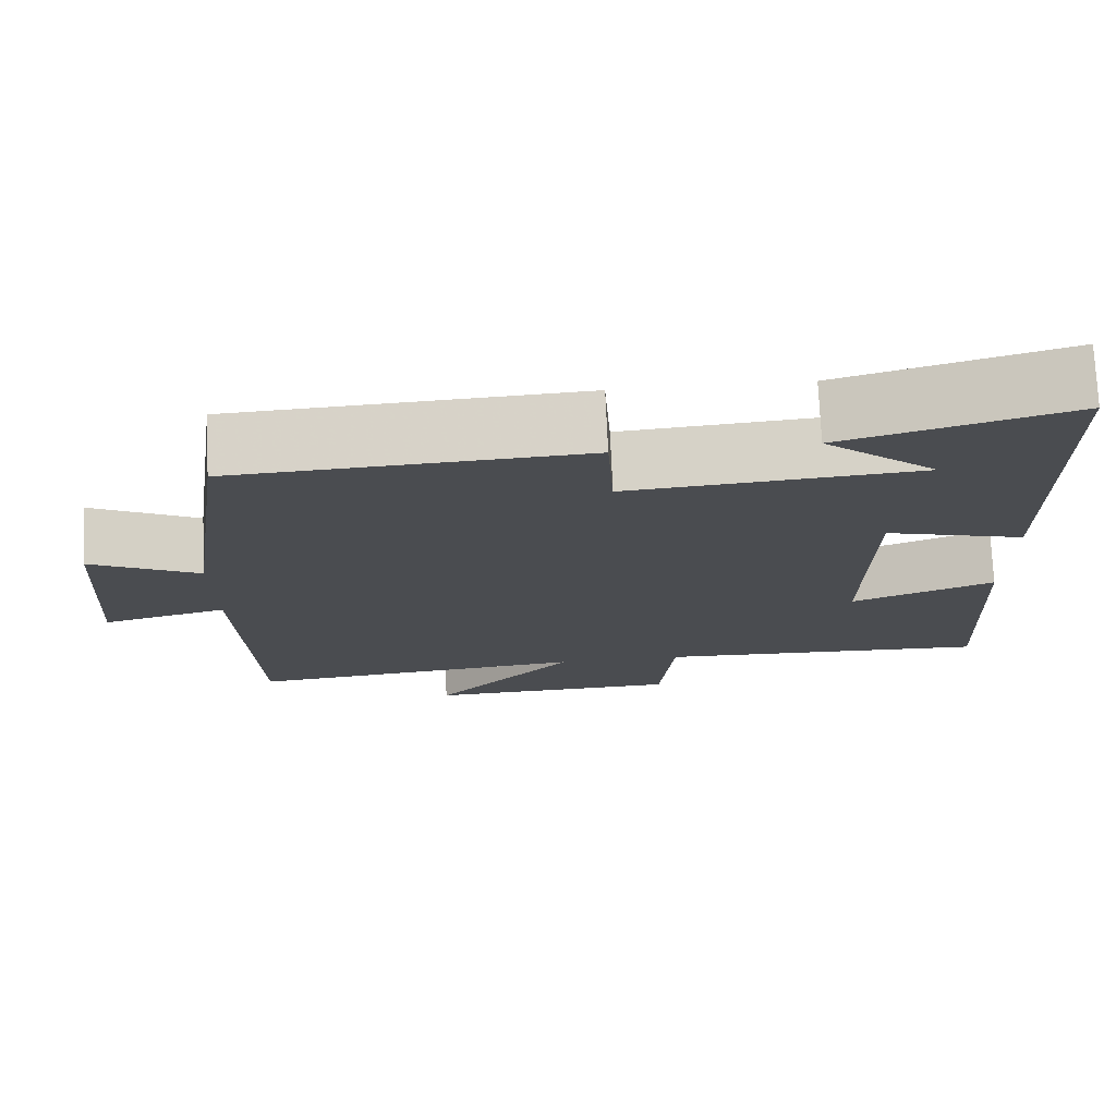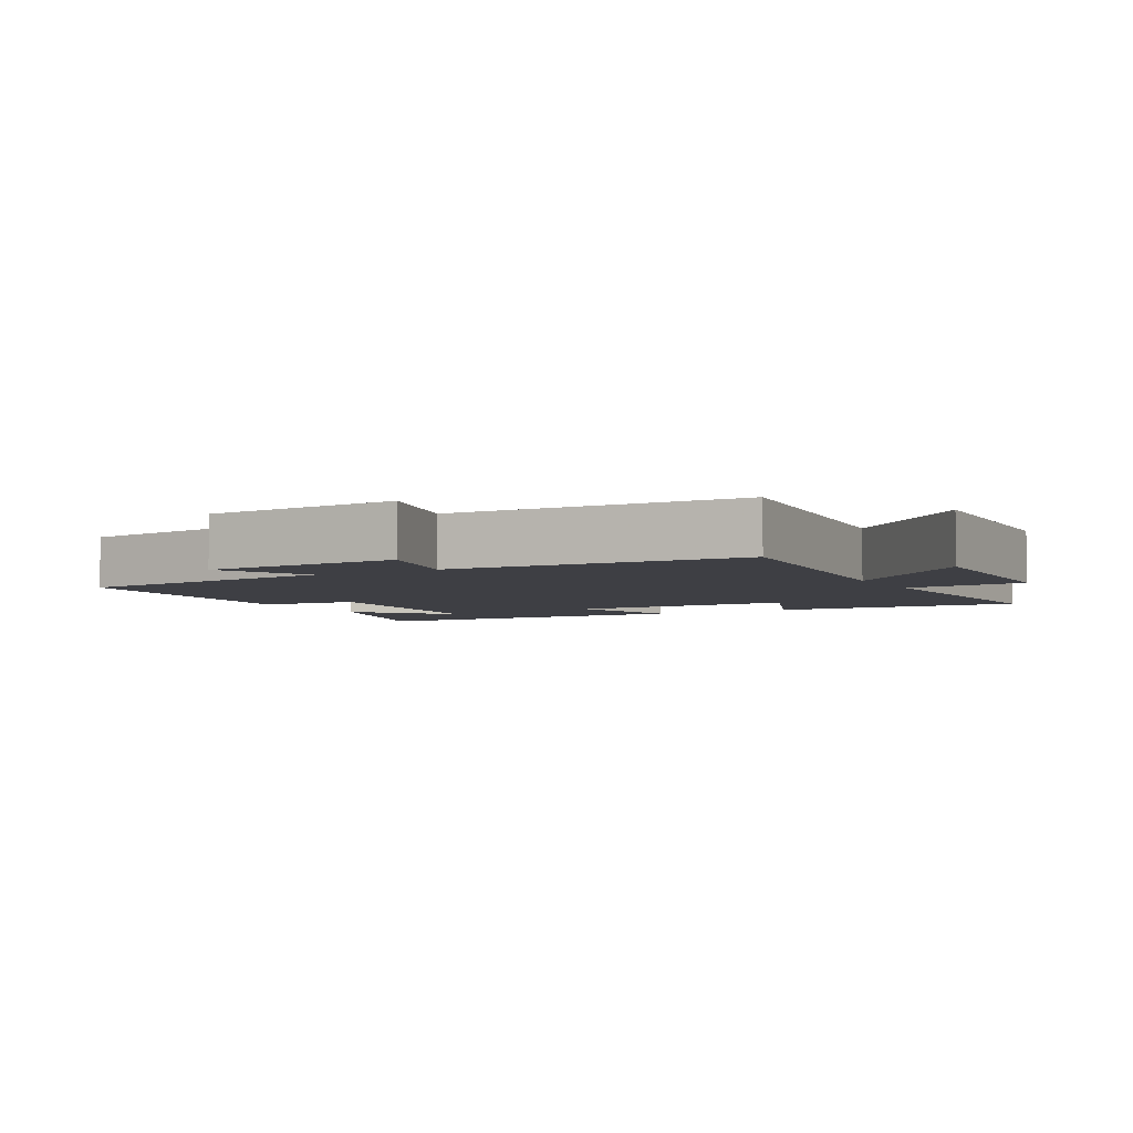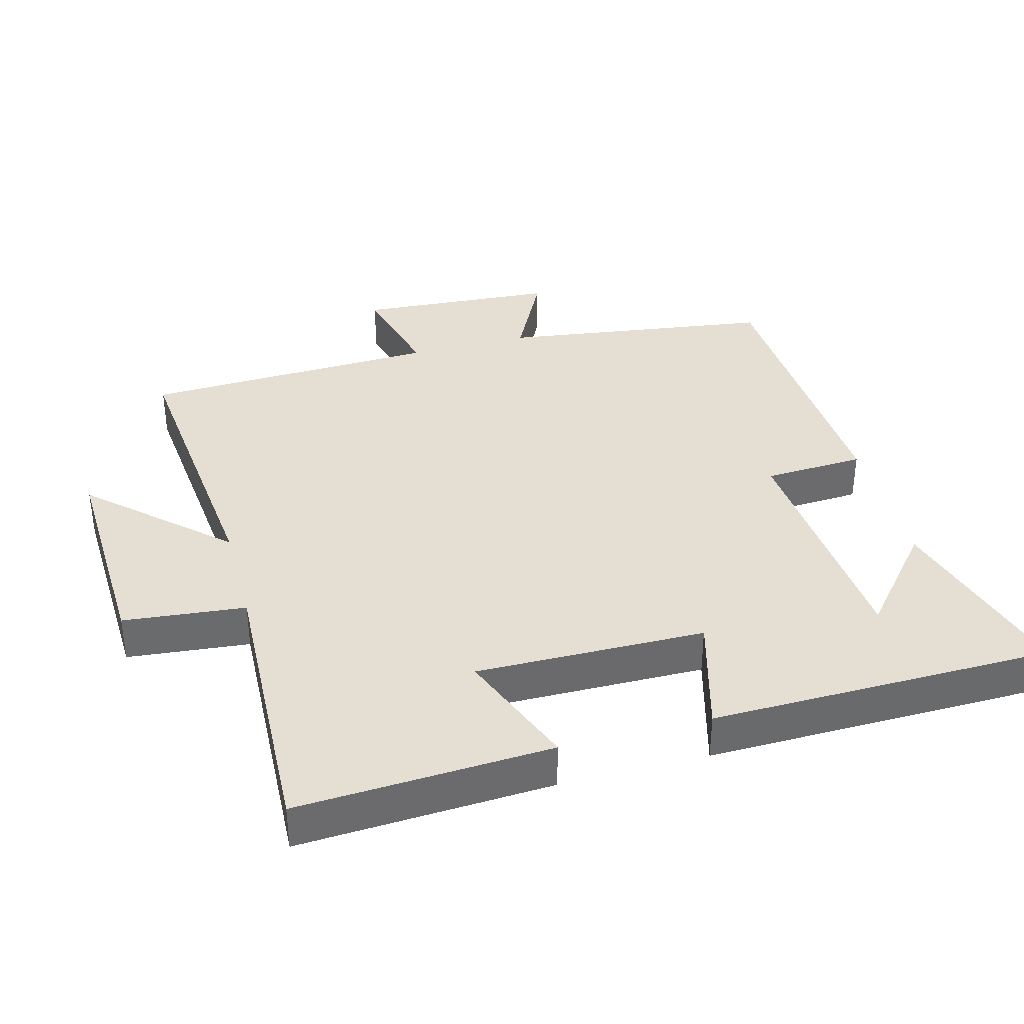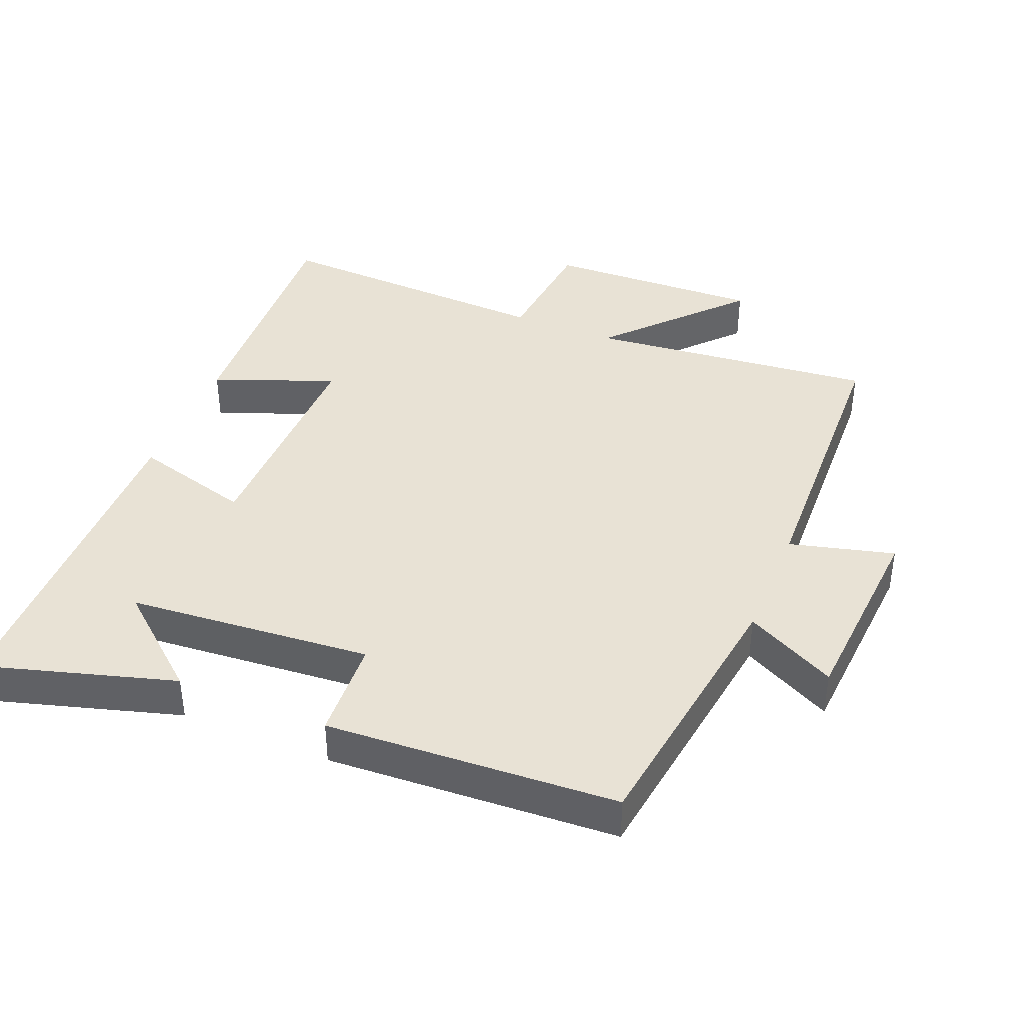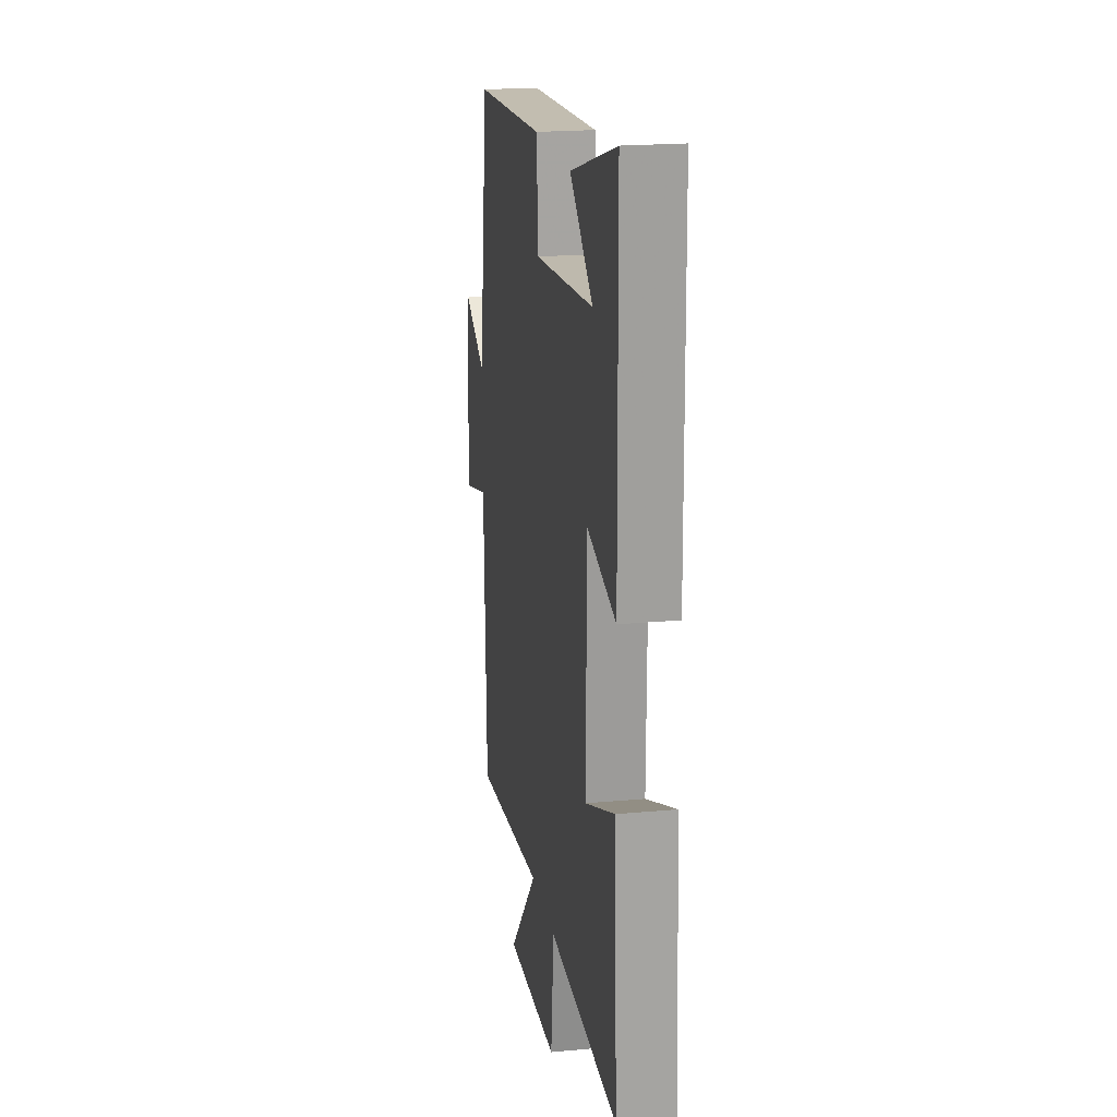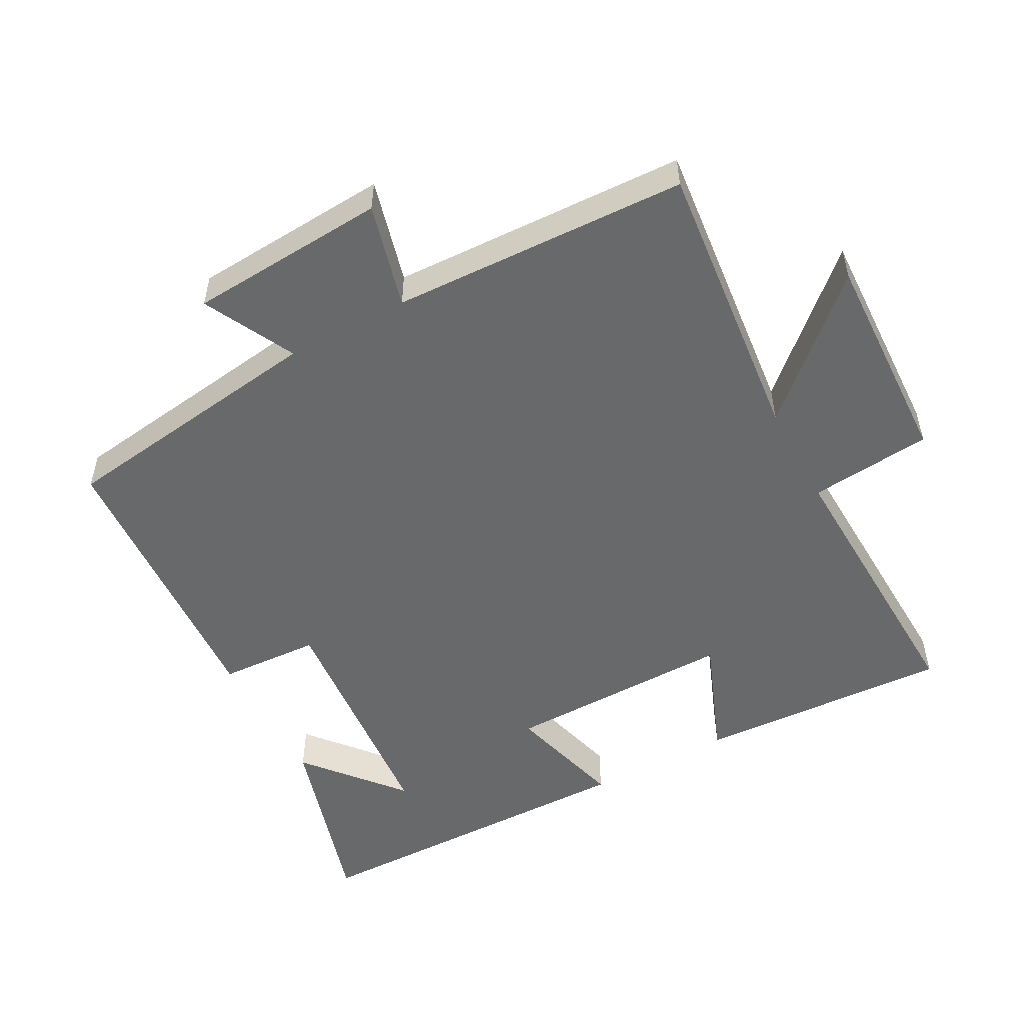
<metadata>
{"format":"obj","ext":"obj","renderer":"f3d","projection":"perspective","resolution":1024,"background":"white","views":[{"elev":75.0,"azim":177.4,"up":"+Z"},{"elev":-4.4,"azim":118.7,"up":"+Y"},{"elev":37.2,"azim":-105.0,"up":"+Y"},{"elev":40.7,"azim":22.3,"up":"+Y"},{"elev":20.0,"azim":-99.7,"up":"+Z"},{"elev":-52.6,"azim":118.3,"up":"+Y"}]}
</metadata>
<code>
v -0.52 0.07 -0.517
v -0.5 0.07 -0.143
v -0.322 0.07 -0.213
v -0.326 0.07 0.125
v -0.5 0.07 0.077
v -0.493 0.07 0.582
v -0.213 0.07 0.5
v -0.353 0.07 0.382
v 0.007 0.07 0.352
v 0.015 0.07 0.5
v 0.444 0.07 0.476
v 0.5 0.07 0.076
v 0.634 0.07 0.144
v 0.654 0.07 -0.148
v 0.5 0.07 -0.108
v 0.484 0.07 -0.544
v 0.06 0.07 -0.5
v 0.236 0.07 -0.692
v -0.082 0.07 -0.68
v -0.1 0.07 -0.5
v -0.52 0 -0.517
v -0.5 0 -0.143
v -0.322 0 -0.213
v -0.326 0 0.125
v -0.5 0 0.077
v -0.493 0 0.582
v -0.213 0 0.5
v -0.353 0 0.382
v 0.007 0 0.352
v 0.015 0 0.5
v 0.444 0 0.476
v 0.5 0 0.076
v 0.634 0 0.144
v 0.654 0 -0.148
v 0.5 0 -0.108
v 0.484 0 -0.544
v 0.06 0 -0.5
v 0.236 0 -0.692
v -0.082 0 -0.68
v -0.1 0 -0.5
f 17 18 19 20
f 15 16 17
f 15 17 20
f 12 13 14 15
f 9 10 11 12
f 8 9 12 15
f 6 7 8
f 4 5 6 8
f 4 8 15 20
f 20 1 2 3
f 3 4 20
f 40 39 38 37
f 37 36 35
f 40 37 35
f 35 34 33 32
f 32 31 30 29
f 35 32 29 28
f 28 27 26
f 28 26 25 24
f 40 35 28 24
f 23 22 21 40
f 40 24 23
f 1 21 22 2
f 2 22 23 3
f 3 23 24 4
f 4 24 25 5
f 5 25 26 6
f 6 26 27 7
f 7 27 28 8
f 8 28 29 9
f 9 29 30 10
f 10 30 31 11
f 11 31 32 12
f 12 32 33 13
f 13 33 34 14
f 14 34 35 15
f 15 35 36 16
f 16 36 37 17
f 17 37 38 18
f 18 38 39 19
f 19 39 40 20
f 20 40 21 1

</code>
